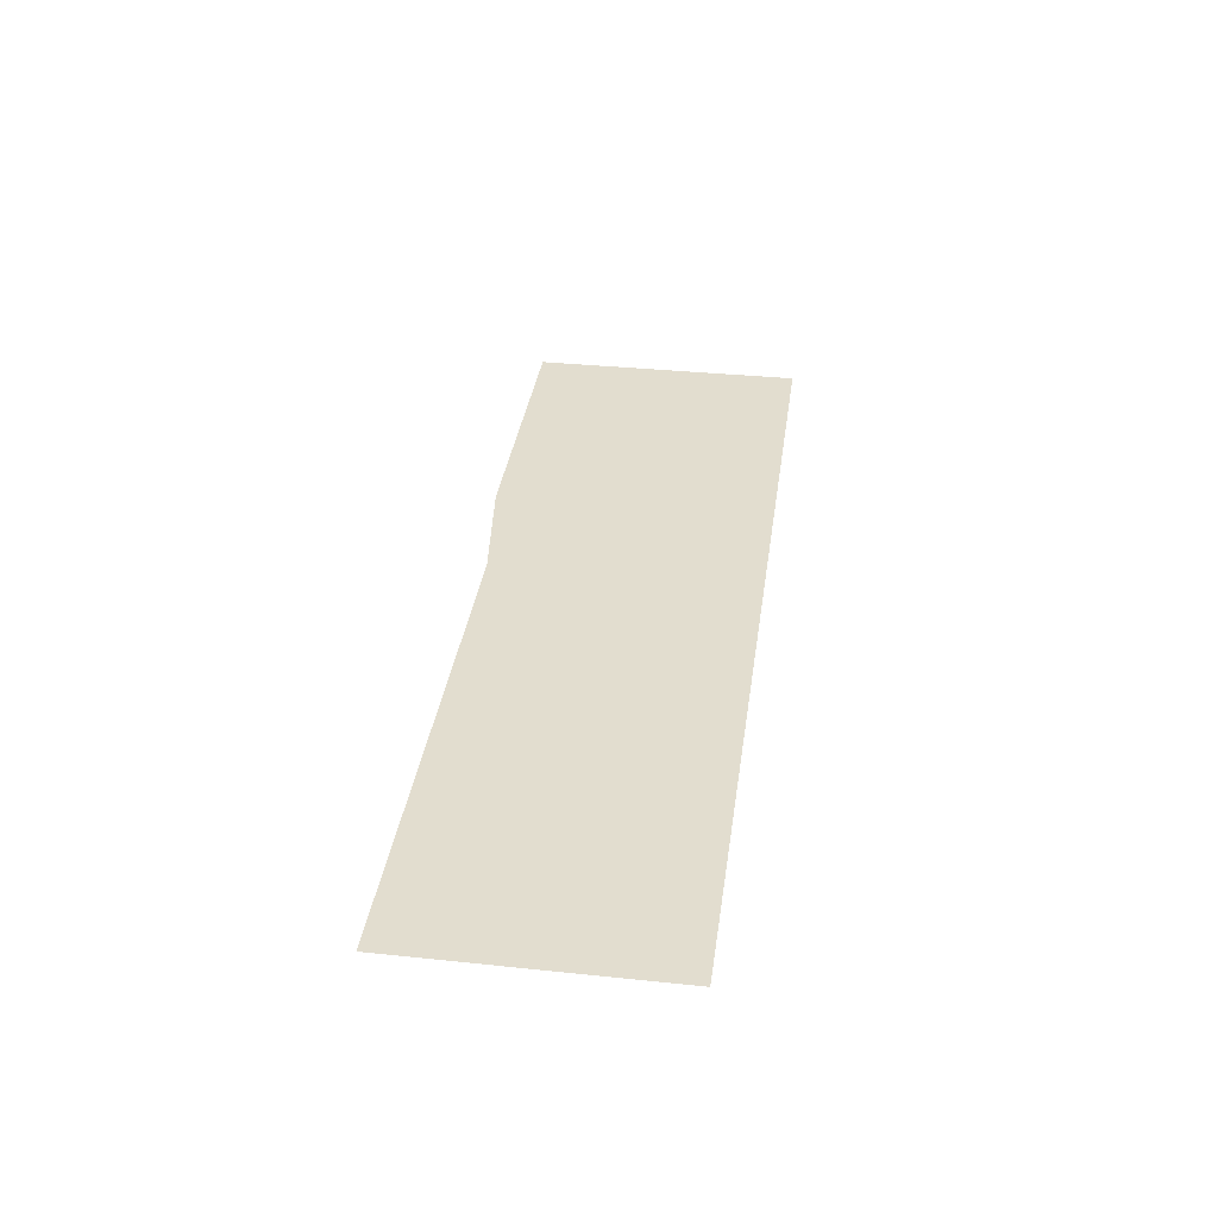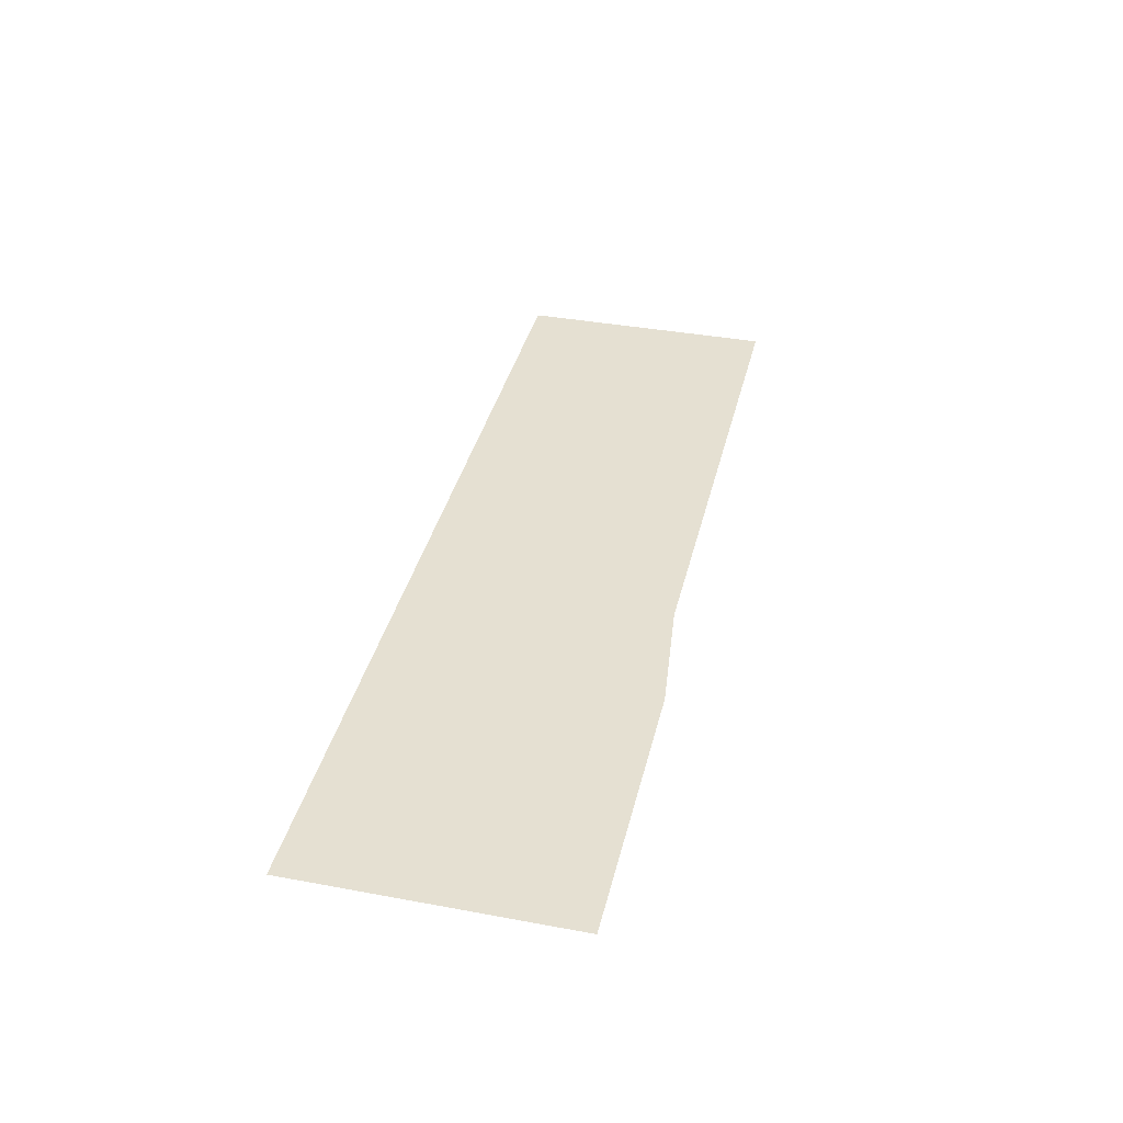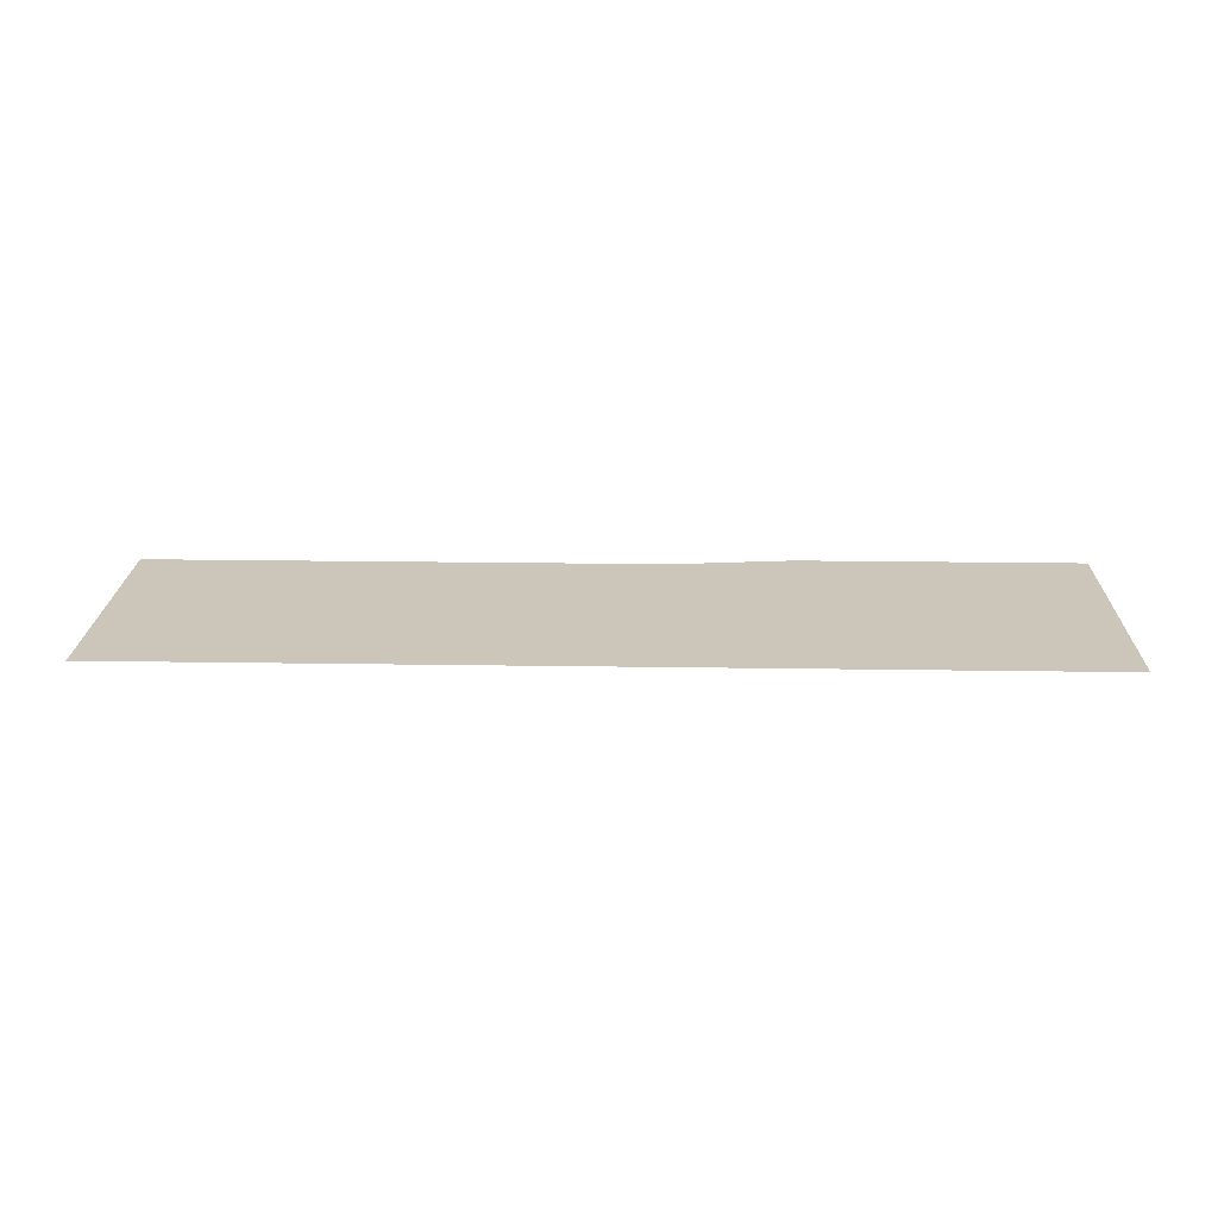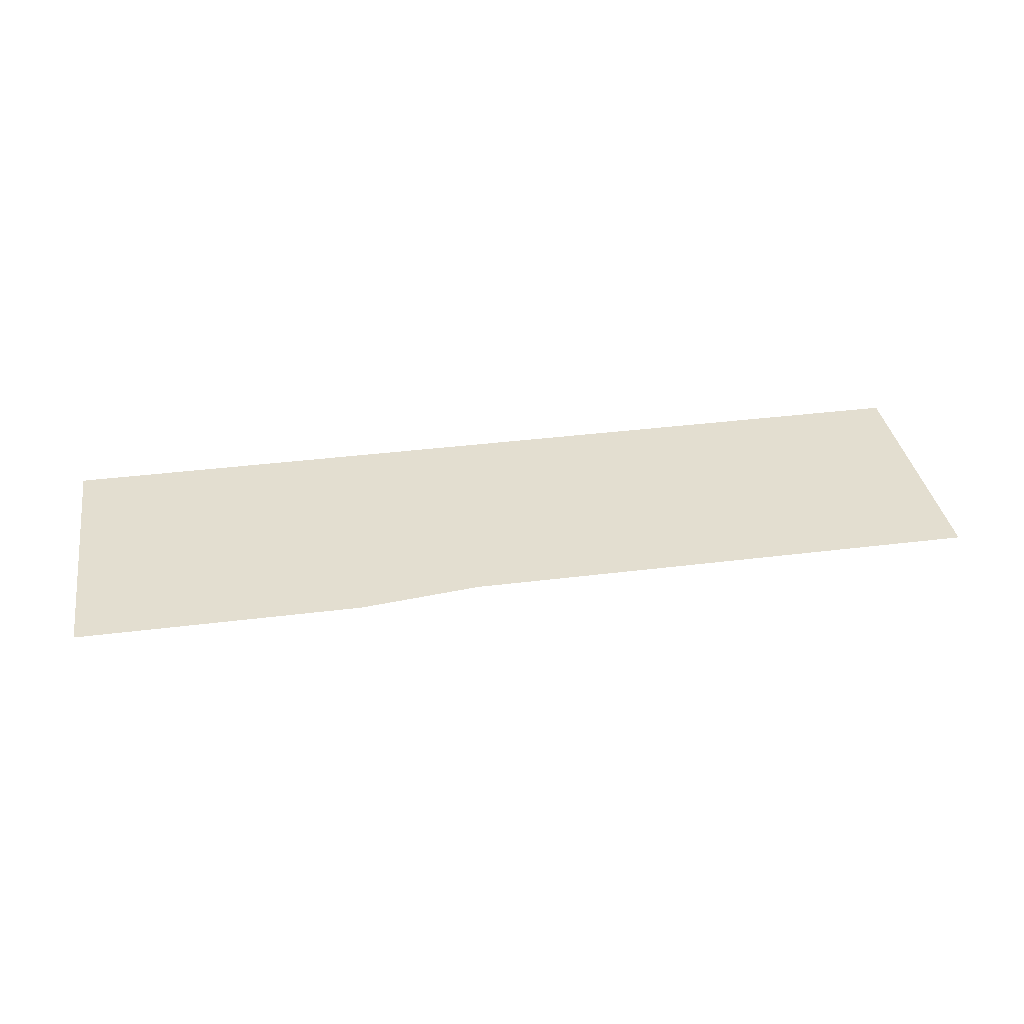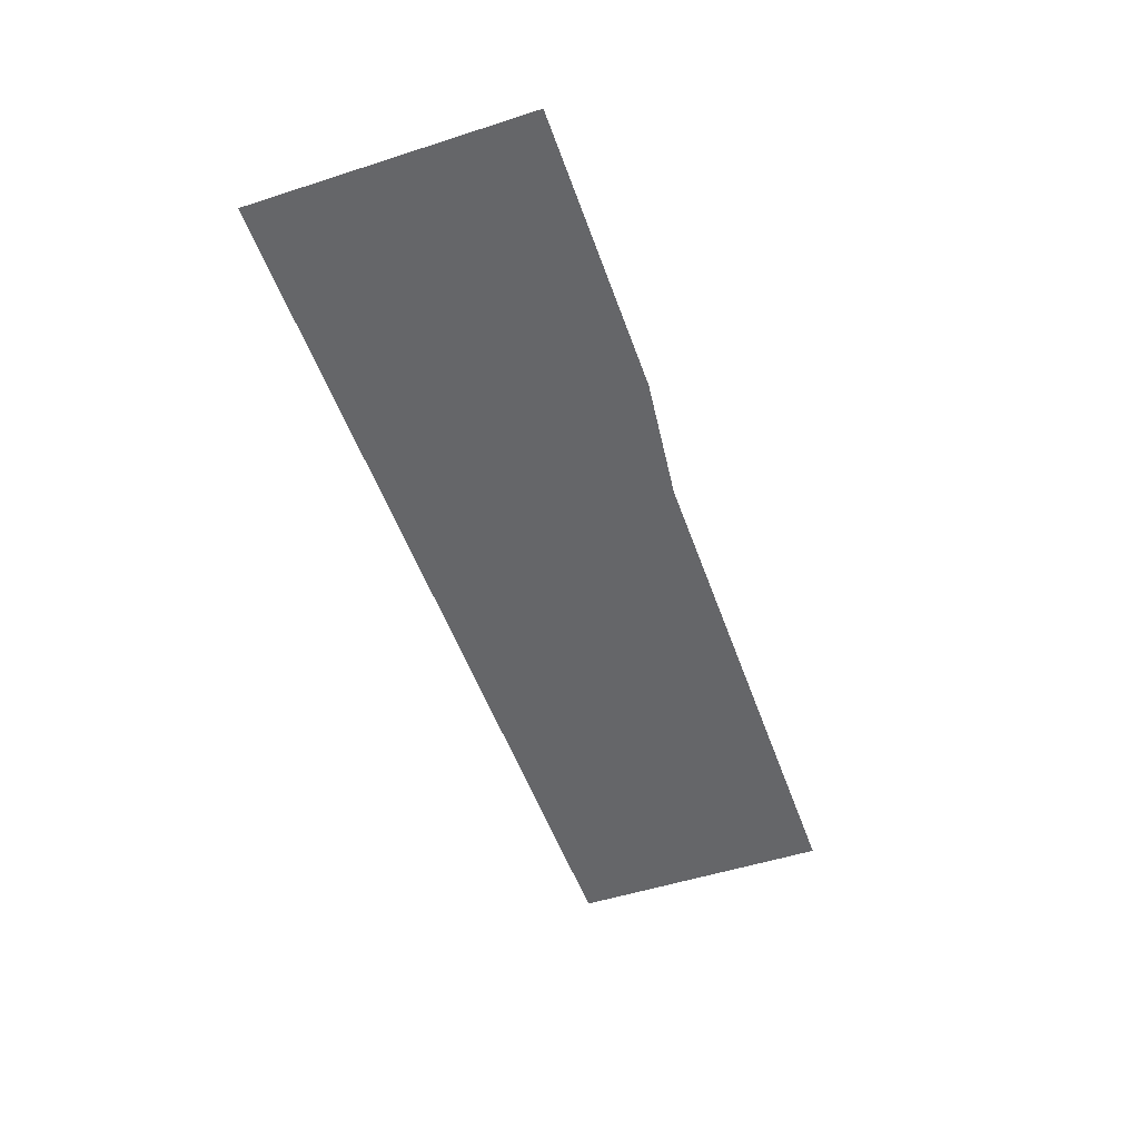
<metadata>
{"format":"obj","ext":"obj","renderer":"f3d","projection":"perspective","resolution":1024,"background":"white","views":[{"elev":35.0,"azim":-82.1,"up":"+Y"},{"elev":37.7,"azim":103.3,"up":"+Y"},{"elev":20.8,"azim":1.6,"up":"+Y"},{"elev":35.7,"azim":170.5,"up":"+Y"},{"elev":-51.9,"azim":109.2,"up":"+Y"}]}
</metadata>
<code>
v -5.333 -0 1.594
v 1.344 -0 1.594
v 5.333 -0 1.594
v -5.333 0 -1.433
v 0.6449 0 -1.433
v 2.043 0 -1.594
v 5.333 0 -1.594
f 5 4 1 2
f 2 6 5
f 7 6 2 3

</code>
